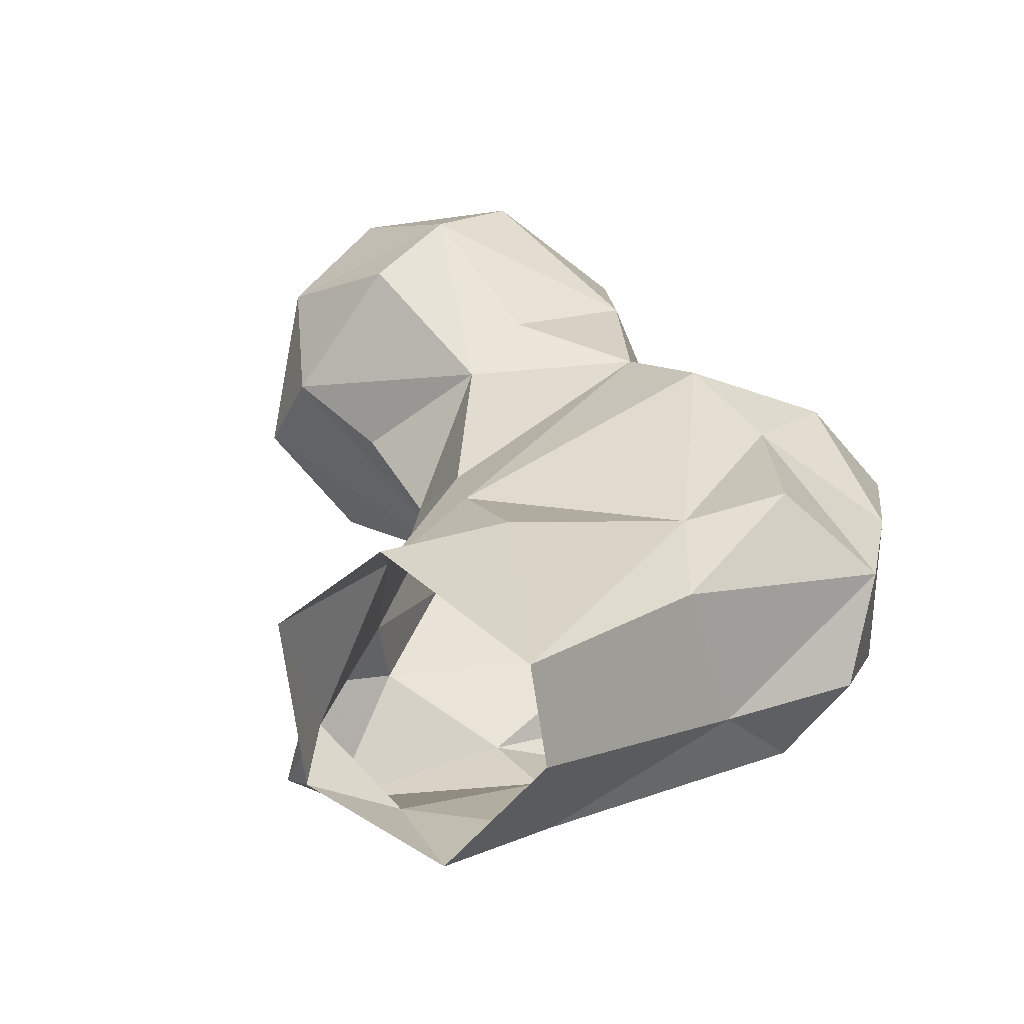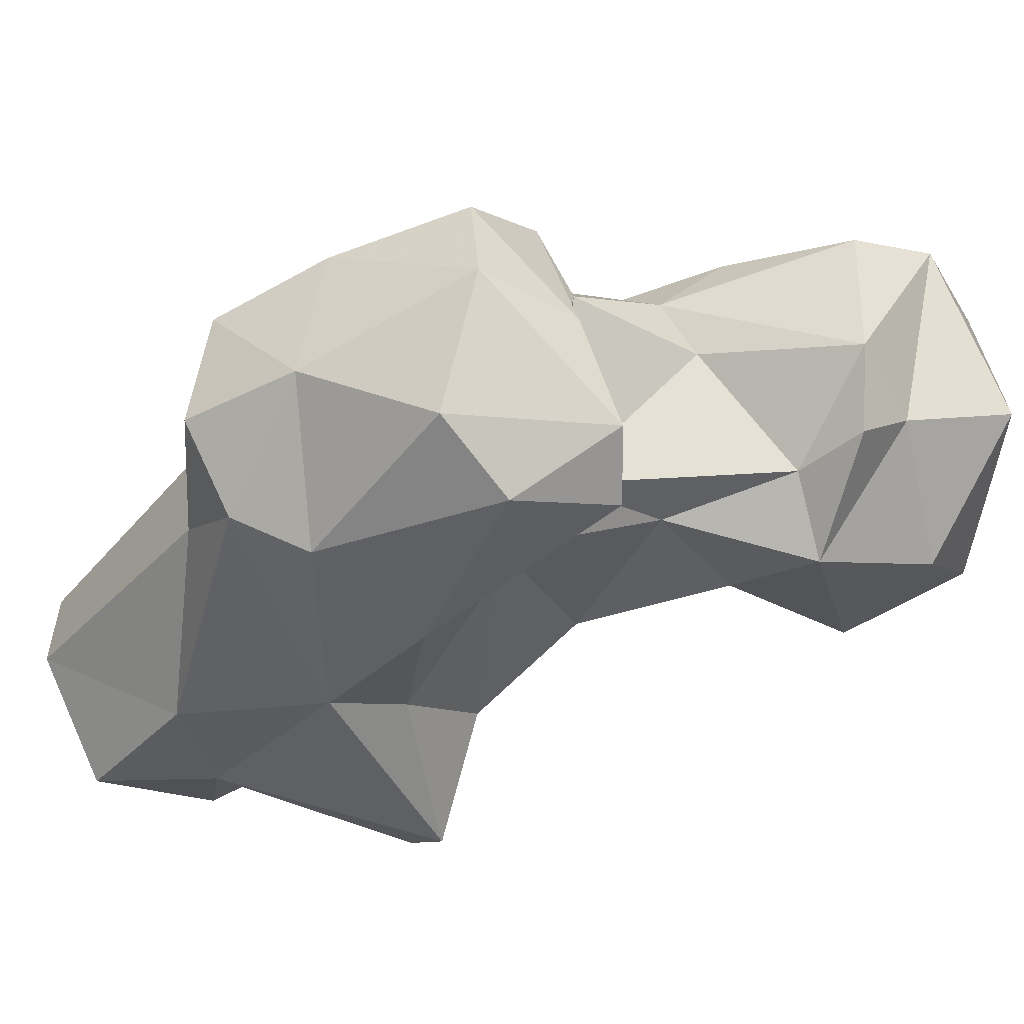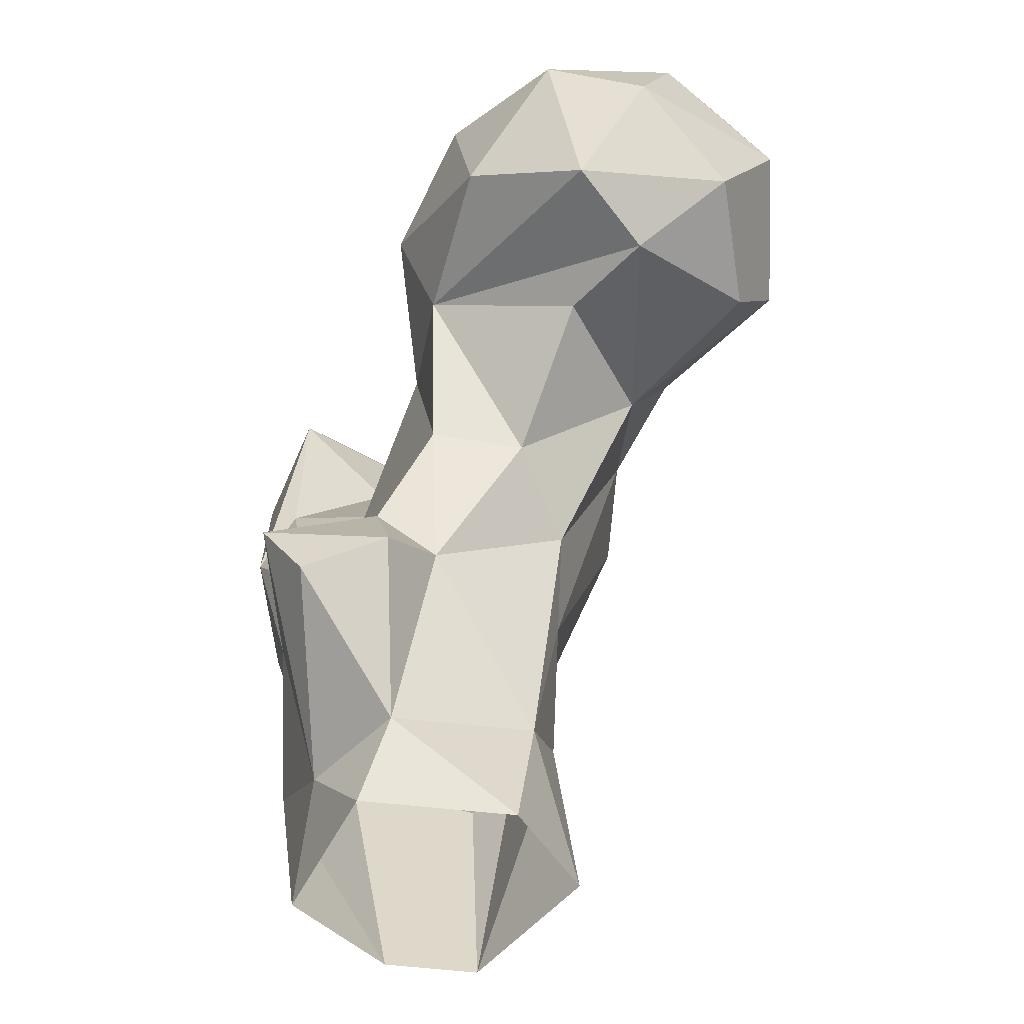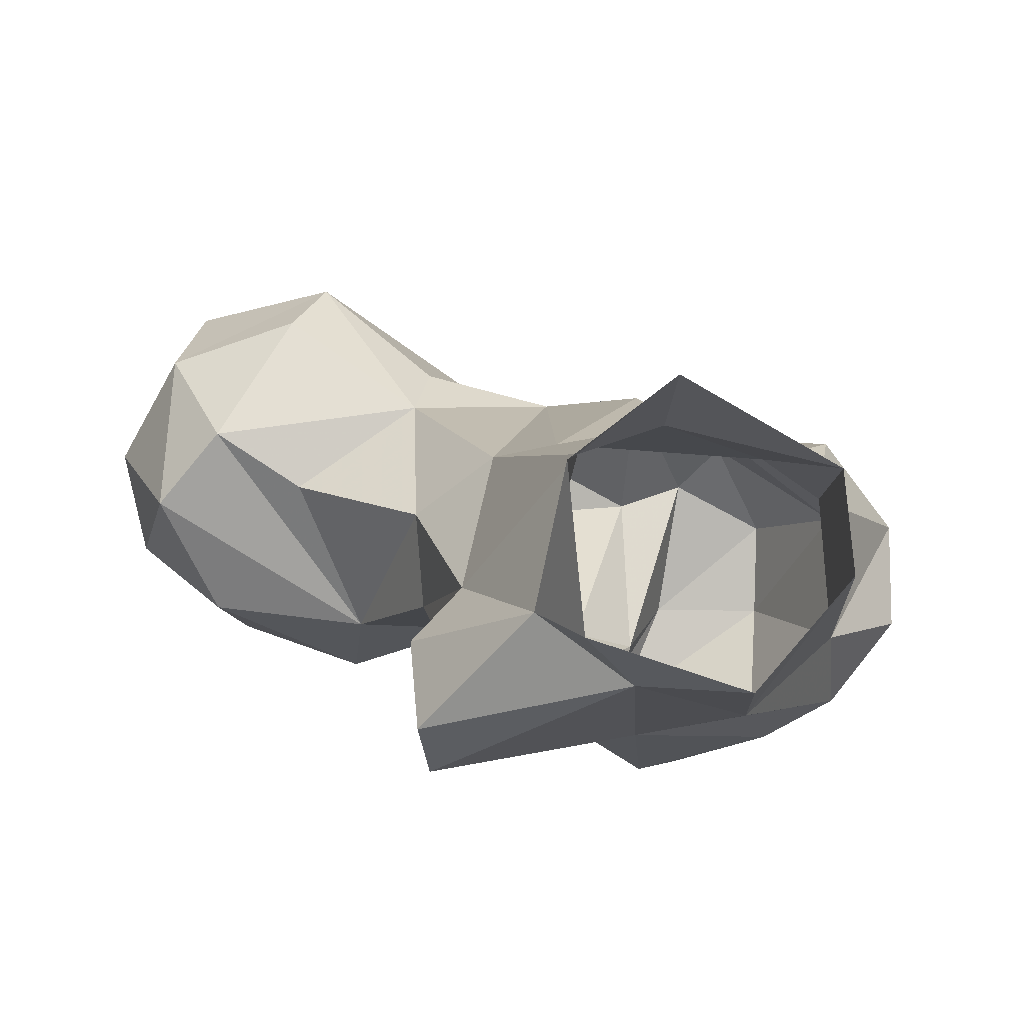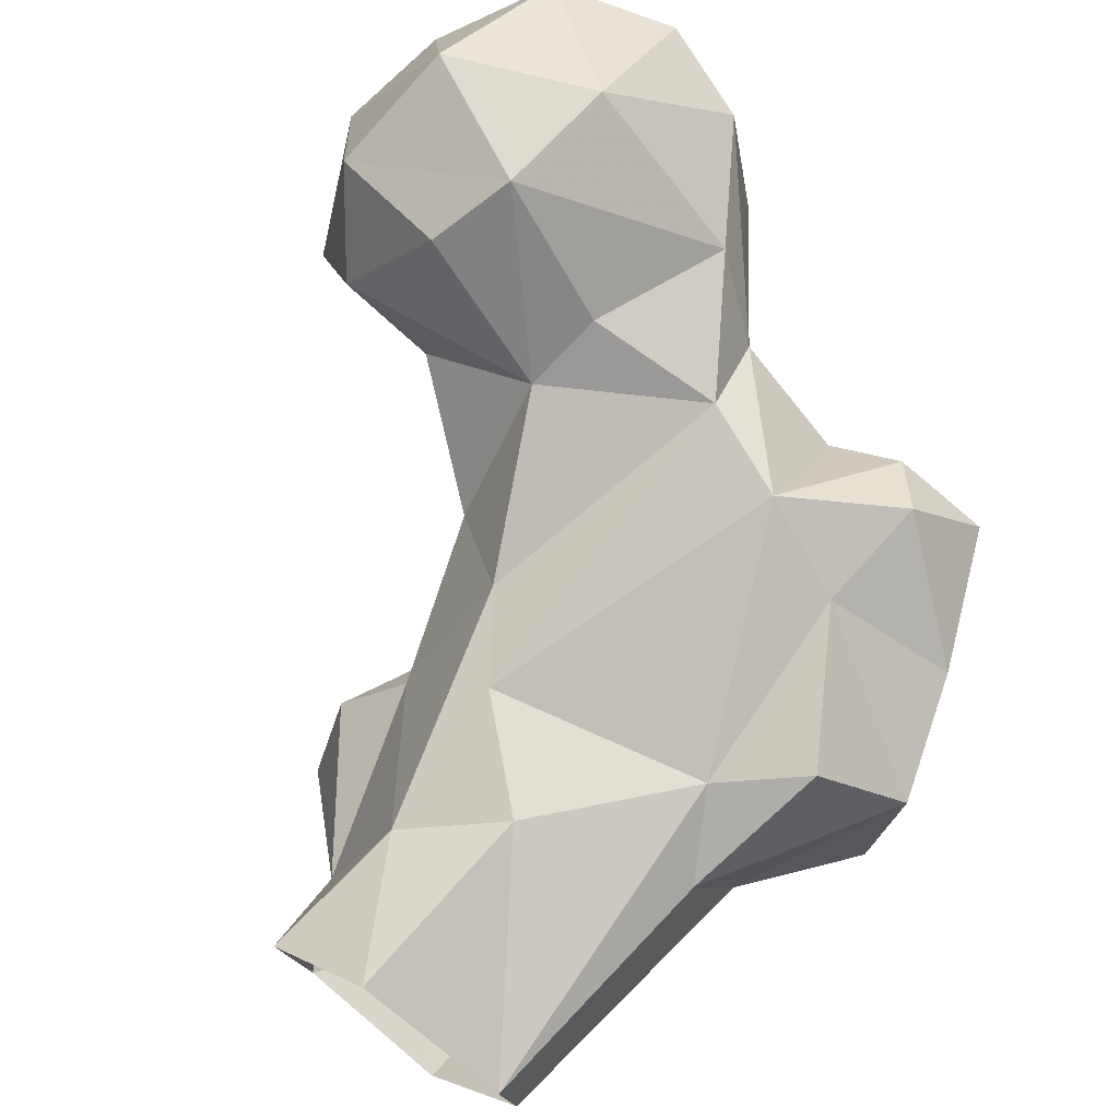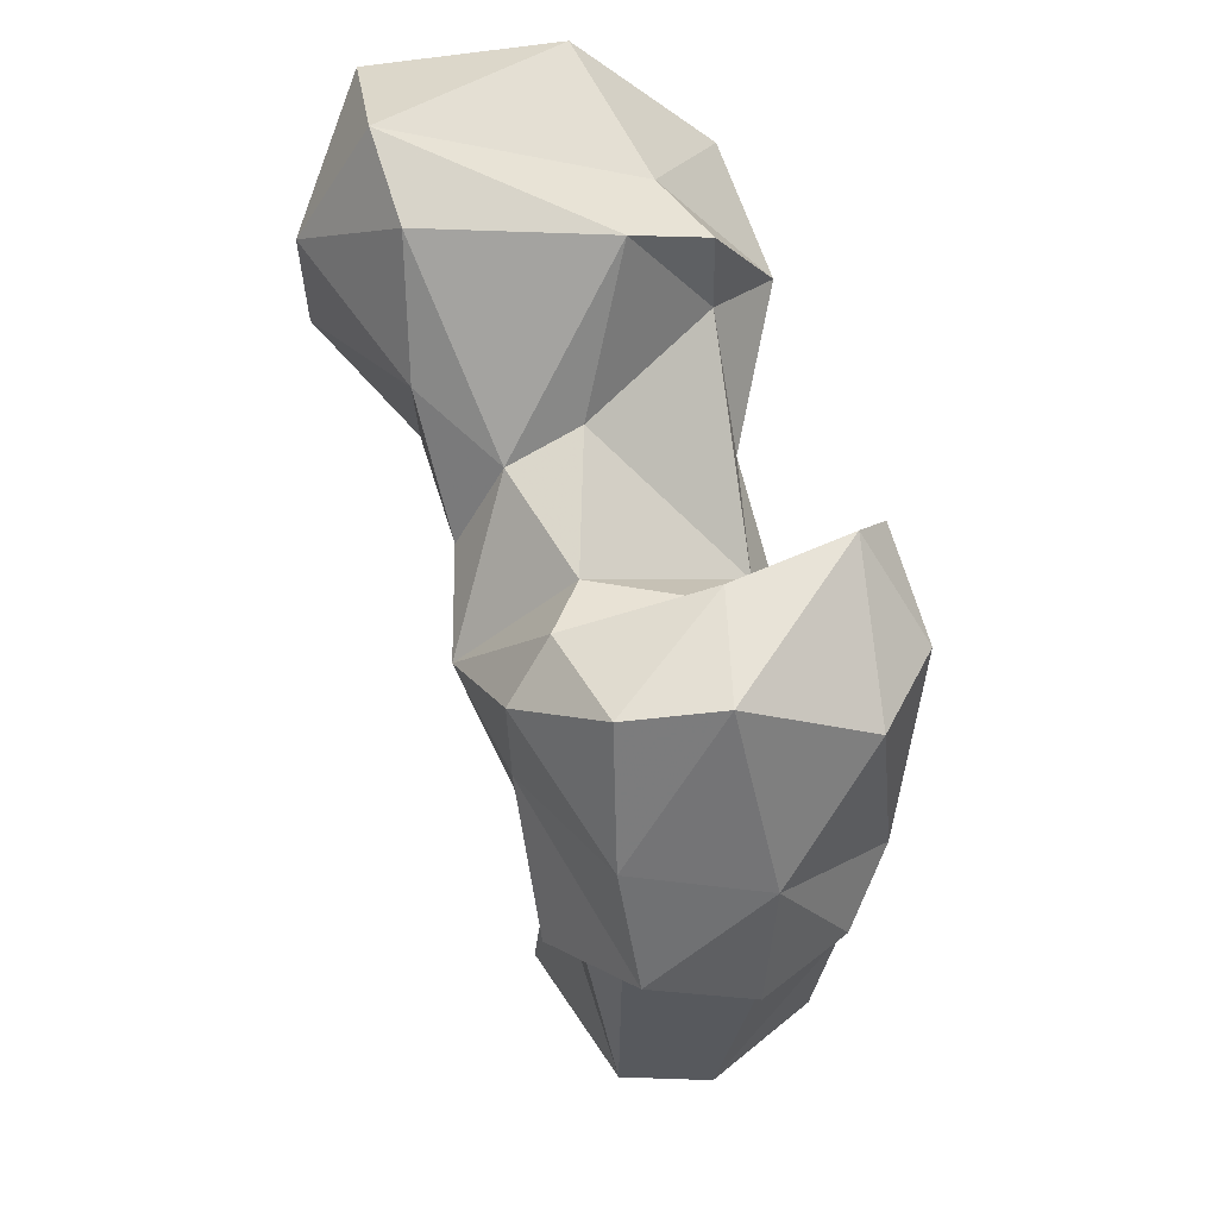
<metadata>
{"format":"obj","ext":"obj","renderer":"f3d","projection":"perspective","resolution":1024,"background":"white","views":[{"elev":14.5,"azim":-156.1,"up":"+Y"},{"elev":-43.8,"azim":-48.5,"up":"+Y"},{"elev":-47.5,"azim":81.2,"up":"+Z"},{"elev":-5.5,"azim":170.8,"up":"+Y"},{"elev":71.6,"azim":-148.2,"up":"+Y"},{"elev":48.8,"azim":-92.0,"up":"+Z"}]}
</metadata>
<code>
v 66.28 81.32 0.04905
v 84.25 87.23 2.264
v 54.67 94.05 1.123
v 56.16 105.6 0.09695
v 86.45 106.1 0.6364
v 74.01 115.6 1.049
v 62.16 79.23 19.85
v 76.98 82.31 11.09
v 49.76 105.5 31.46
v 87.99 90.43 12.54
v 81.97 108.8 18.37
v 70.15 113.3 25.74
v 54.16 111.4 41.28
v 96.97 72.75 32.69
v 99.4 77.64 24.83
v 71.3 77.09 37.57
v 46.77 89.03 37.18
v 92.65 94.67 36.66
v 80.93 112.3 37.55
v 99.43 87.95 31.72
v 43.45 81.54 48.49
v 79.29 78.77 43
v 93.68 86.85 41.56
v 87.09 111.9 48.17
v 50.61 76.97 55.04
v 95.94 105.2 55.52
v 33.99 104.2 53.09
v 35.36 91.4 48.38
v 43.97 114.3 47.77
v 94.66 93.54 57.65
v 72.01 86.58 64.64
v 66.51 72.83 57.92
v 68.47 77.03 66.53
v 52.76 117 65.6
v 63.89 123.1 70.83
v 37.55 90.08 64.45
v 56.71 73.76 79.85
v 94.54 120.8 68.78
v 75.16 122.6 77.17
v 37.54 106.6 68.39
v 109.9 109.9 69.11
v 100.7 92.25 77.65
v 85.45 91.86 78.96
v 45.95 79.58 79.21
v 68.74 77.71 86.06
v 63.09 89.51 79.13
v 71.66 90.99 74.11
v 50.18 117.4 79.88
v 120.7 116.9 69.36
v 110.6 132.7 73.54
v 128 107.9 74.04
v 126.1 127.6 78.51
v 91.44 126.4 77.17
v 43.18 95.12 87.23
v 43.08 106.8 85.97
v 105.4 138.7 81.97
v 63.13 109.6 84.45
v 119.8 94.61 81.57
v 76.35 117 87.42
v 83.3 126.5 92.59
v 54.47 112.6 86.1
v 99.96 87.33 91.51
v 79.6 108.6 90.24
v 62.15 81.56 91.8
v 91.9 94.46 94.98
v 132.7 115.8 88.53
v 121.5 135.9 92.33
v 56.52 95.35 90.56
v 114.8 92.89 98.46
v 129.5 103.6 94.82
v 102.5 138.9 96.56
v 128 120.7 100.5
v 91.8 94.57 104.8
v 116.4 131.9 108.7
v 114.1 109 113.3
v 87.99 103.9 108.7
v 91.11 126.7 107.7
v 101.9 130 112.3
v 98.87 100.5 106.8
f 74 78 75
f 72 74 75
f 76 78 77
f 76 79 78
f 71 78 74
f 59 76 77
f 71 77 78
f 65 73 76
f 63 65 76
f 75 78 79
f 69 70 75
f 66 67 72
f 59 63 76
f 56 60 71
f 45 68 64
f 51 66 70
f 56 71 67
f 54 68 55
f 52 67 66
f 51 70 58
f 42 62 43
f 44 64 54
f 45 46 68
f 47 63 57
f 47 65 63
f 46 61 68
f 53 60 56
f 43 65 47
f 37 45 64
f 42 58 62
f 55 68 61
f 27 36 40
f 35 59 39
f 35 48 61
f 39 60 53
f 8 10 15
f 42 51 58
f 36 44 54
f 36 54 40
f 54 64 68
f 46 57 61
f 1 8 7
f 41 49 42
f 33 46 45
f 52 56 67
f 49 50 52
f 19 35 39
f 50 56 52
f 26 41 42
f 67 71 74
f 3 17 9
f 31 46 33
f 34 48 35
f 35 57 59
f 38 53 56
f 25 37 44
f 59 77 60
f 48 55 61
f 32 45 37
f 38 49 41
f 31 43 47
f 11 19 24
f 13 34 35
f 32 33 45
f 30 43 31
f 18 30 23
f 38 56 50
f 73 79 76
f 42 49 51
f 24 39 38
f 25 32 37
f 11 24 18
f 27 28 36
f 22 31 33
f 16 22 32
f 58 70 69
f 49 52 51
f 39 59 60
f 21 36 28
f 43 62 65
f 27 34 29
f 5 6 11
f 12 13 19
f 16 32 25
f 9 29 13
f 22 23 31
f 24 38 26
f 27 40 34
f 17 28 27
f 35 61 57
f 17 21 28
f 46 47 57
f 21 25 36
f 18 24 26
f 34 40 48
f 6 12 11
f 57 63 59
f 4 12 6
f 11 12 19
f 13 29 34
f 9 27 29
f 18 26 30
f 14 23 22
f 62 79 73
f 26 42 30
f 7 16 21
f 14 20 23
f 66 72 70
f 14 15 20
f 13 35 19
f 14 22 16
f 23 30 31
f 38 50 49
f 7 21 17
f 18 23 20
f 70 72 75
f 7 8 16
f 51 52 66
f 4 13 12
f 40 54 55
f 10 18 20
f 60 77 71
f 40 55 48
f 22 33 32
f 8 14 16
f 38 39 53
f 3 7 17
f 37 64 44
f 26 38 41
f 10 11 18
f 8 15 14
f 30 42 43
f 58 69 62
f 19 39 24
f 9 17 27
f 10 20 15
f 62 69 79
f 62 73 65
f 16 25 21
f 5 11 10
f 1 2 8
f 69 75 79
f 67 74 72
f 4 9 13
f 2 10 8
f 25 44 36
f 1 7 3
f 31 47 46
f 3 9 4
f 2 5 10

</code>
